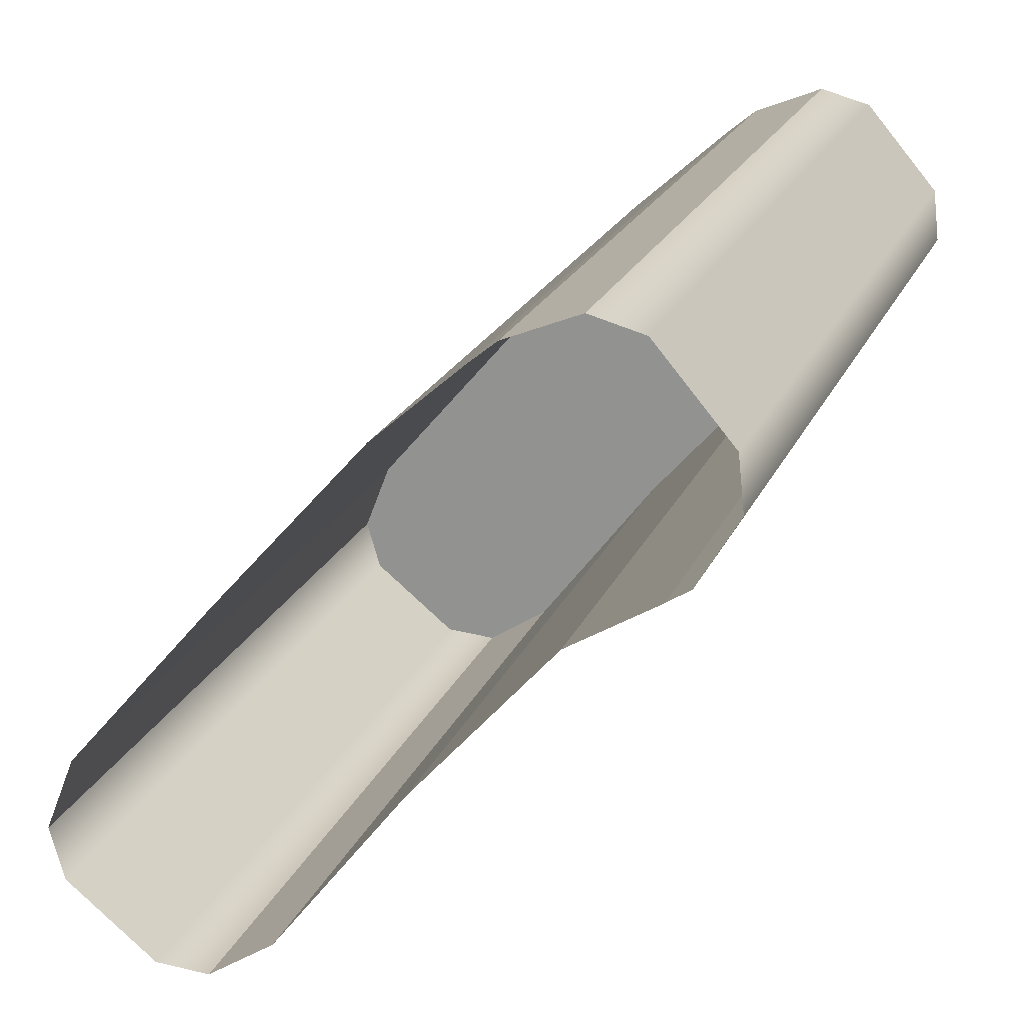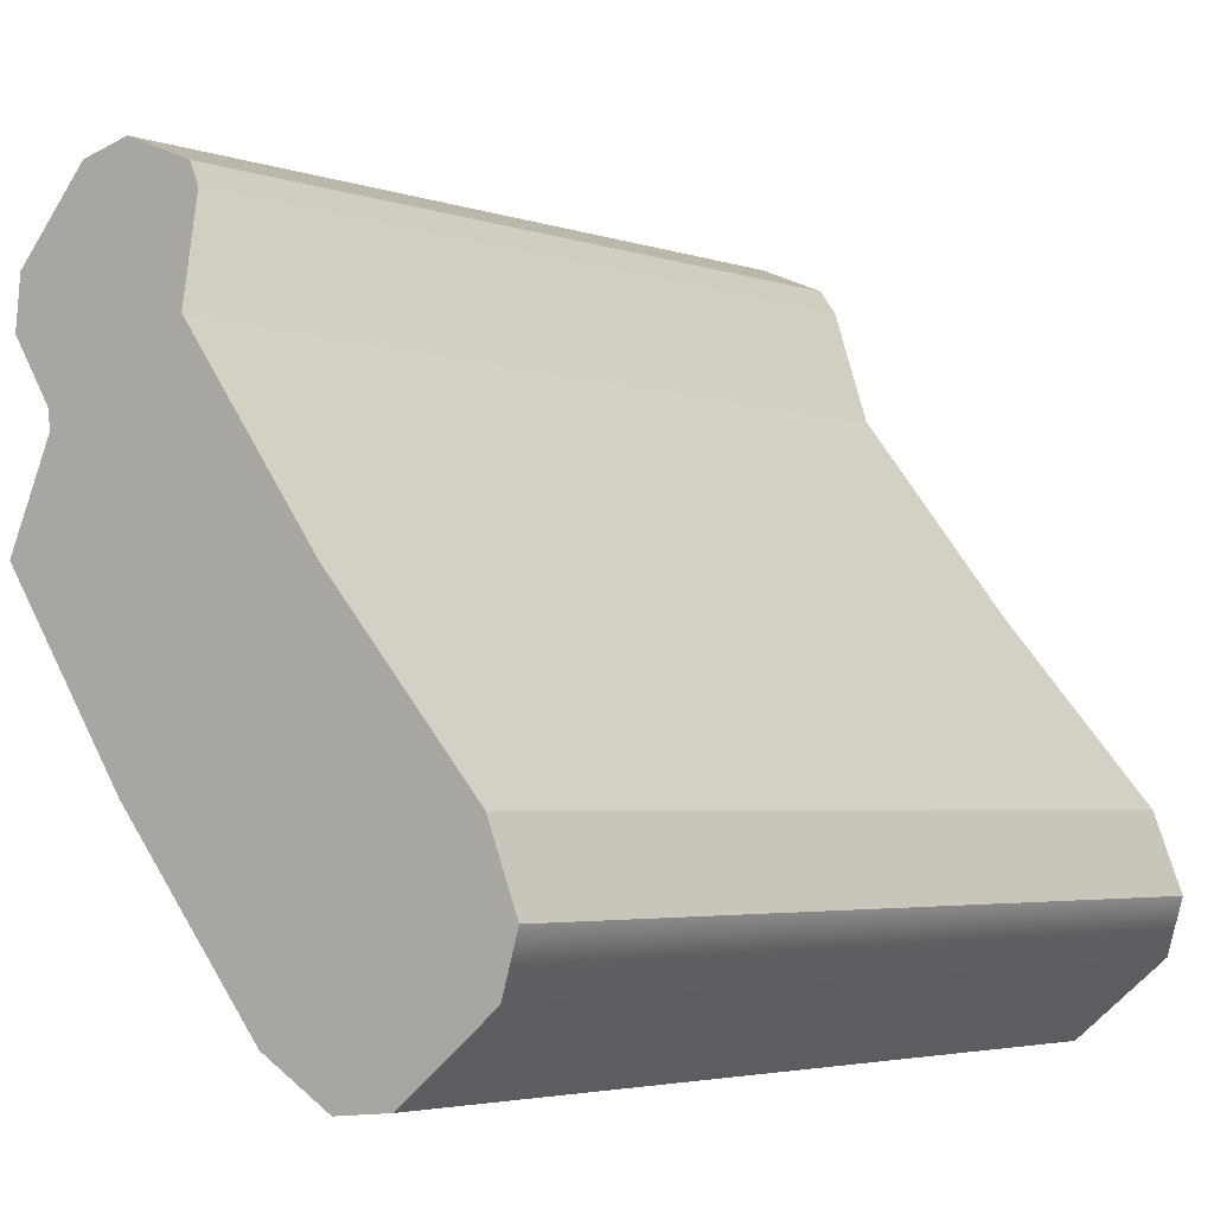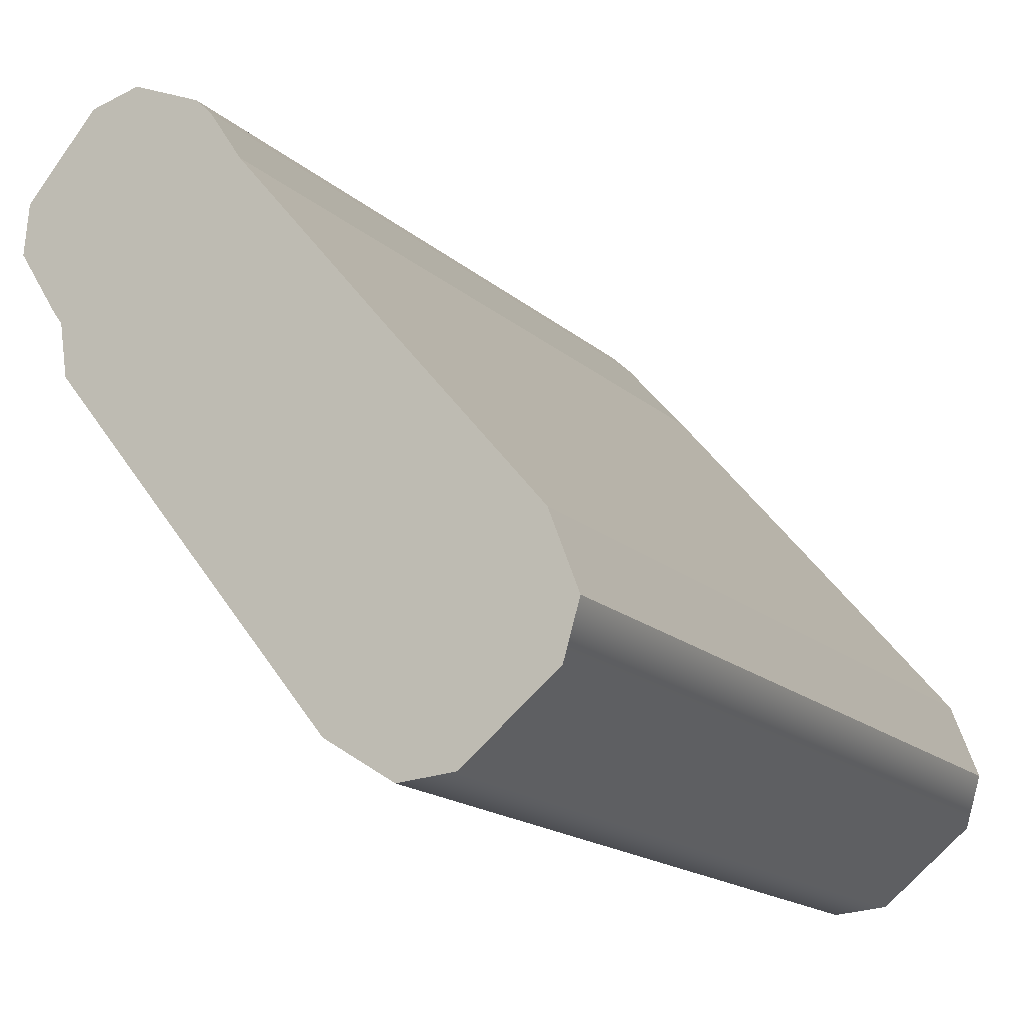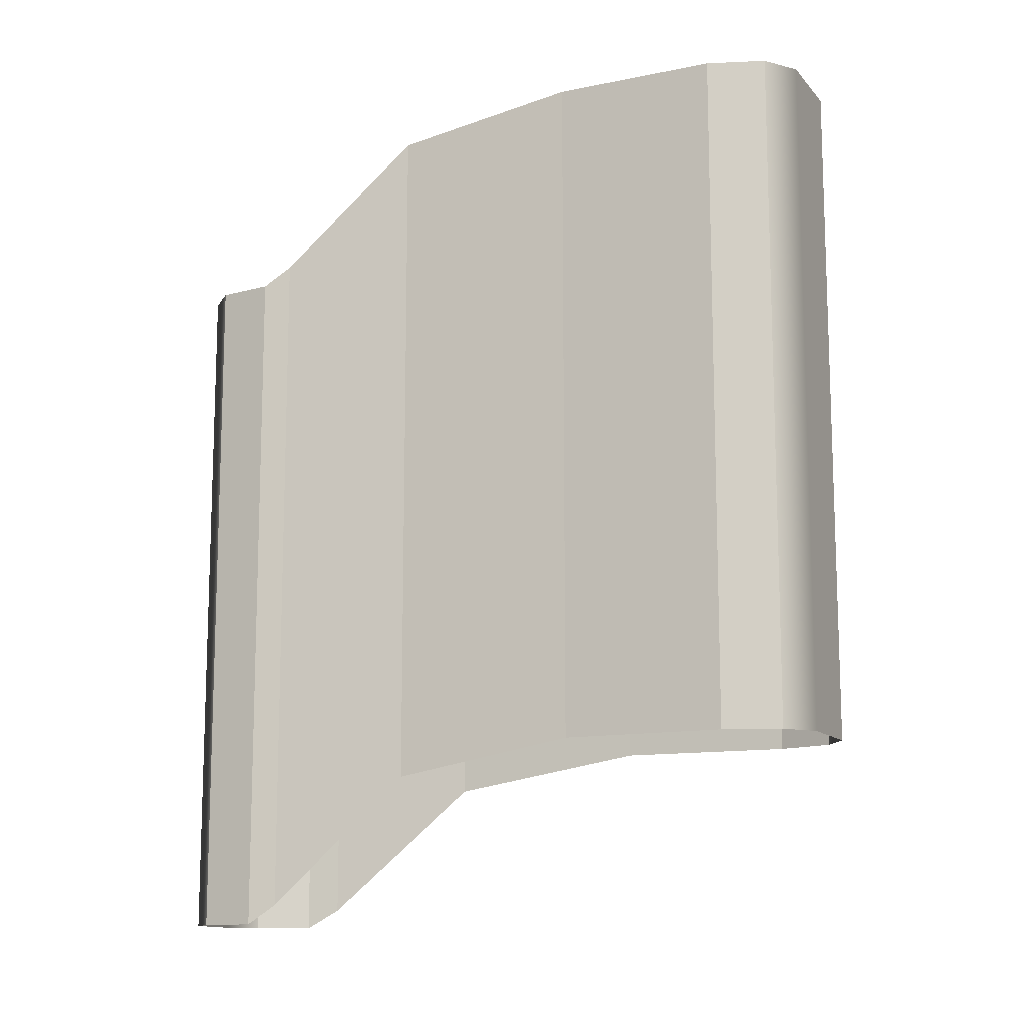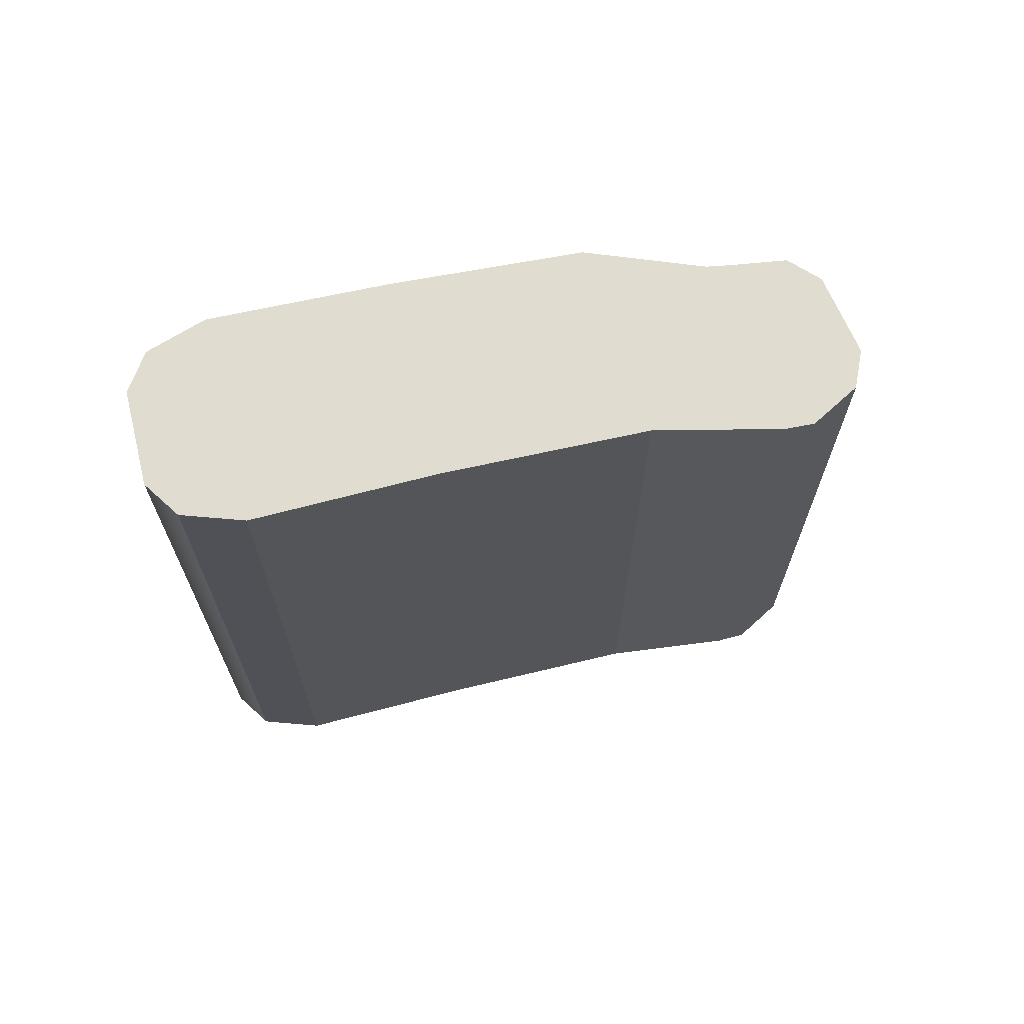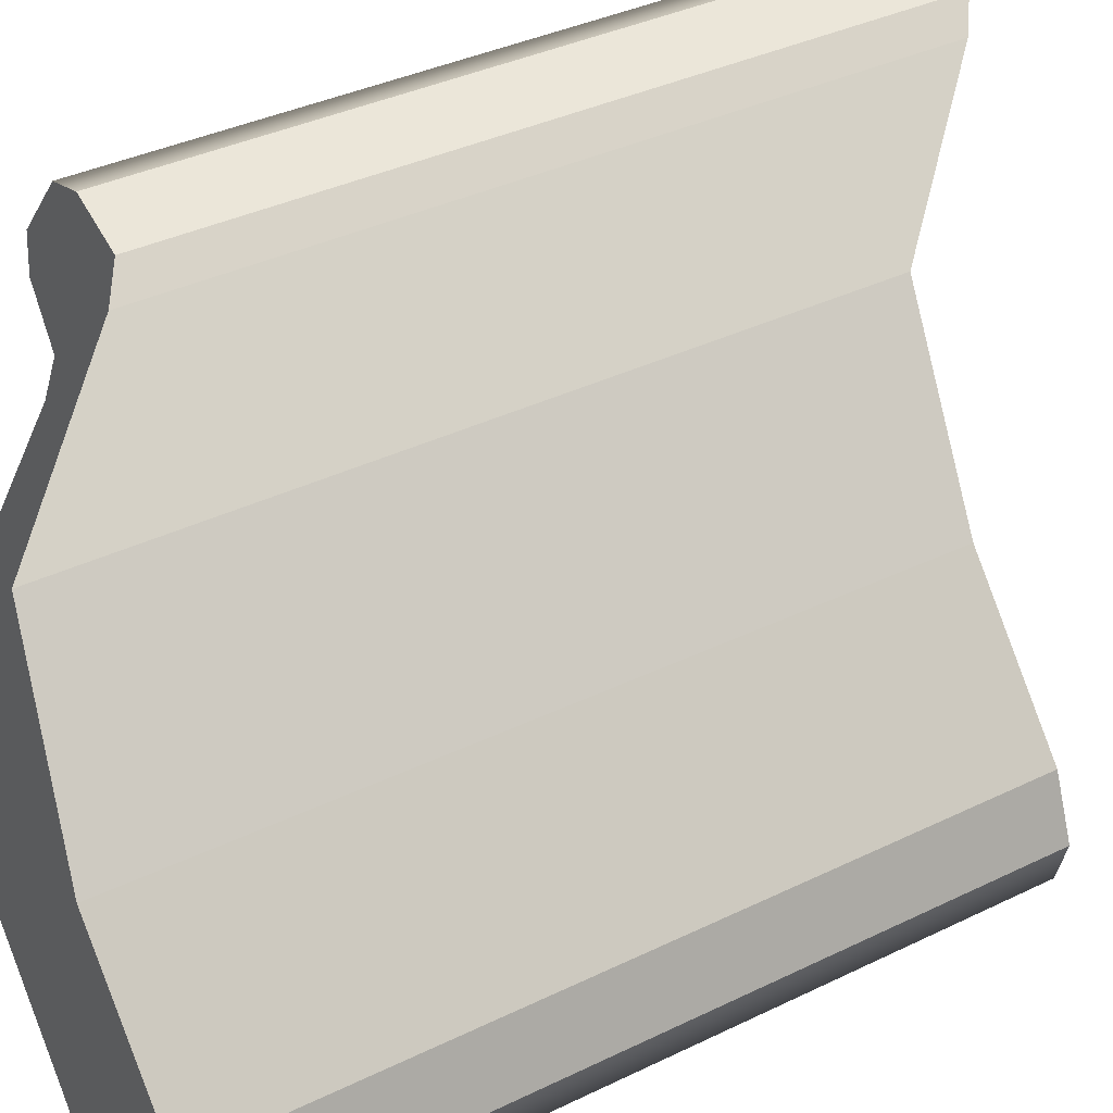
<metadata>
{"format":"obj","ext":"obj","renderer":"f3d","projection":"perspective","resolution":1024,"background":"white","views":[{"elev":19.2,"azim":16.9,"up":"+Z"},{"elev":-3.2,"azim":-143.1,"up":"+Z"},{"elev":-14.8,"azim":-152.3,"up":"+Z"},{"elev":-12.5,"azim":154.0,"up":"+Y"},{"elev":69.6,"azim":-64.0,"up":"+Y"},{"elev":36.6,"azim":-122.4,"up":"+Z"}]}
</metadata>
<code>
g
v 36.41 18.6 -84.04
v 39.39 18.6 -86.49
v 35.91 18.6 -82.31
v 41.19 18.6 -86.66
v 36.83 18.6 -79.91
v 43.37 18.6 -85.29
v 41.62 18.6 -74.34
v 47.8 18.6 -79.66
v 47.27 17.19 -68.1
v 53.03 17.19 -73.76
v 52.04 11.61 -63.79
v 57.41 11.61 -69.82
v 53.15 10.78 -62.85
v 58.35 10.78 -69.03
v 55.43 10.78 -61.95
v 59.63 10.78 -66.93
v 57.09 10.78 -62.41
v 59.46 10.78 -65.22
v 36.41 18.6 -84.04
v 36.41 -11.4 -84.04
v 35.91 18.6 -82.31
v 35.91 -11.4 -82.31
v 35.91 18.6 -82.31
v 35.91 -11.4 -82.31
v 36.83 18.6 -79.91
v 36.83 -11.4 -79.91
v 36.83 18.6 -79.91
v 36.83 -11.4 -79.91
v 41.62 18.6 -74.34
v 41.62 -11.4 -74.34
v 41.62 18.6 -74.34
v 41.62 -11.4 -74.34
v 47.27 17.19 -68.1
v 47.27 -12.81 -68.1
v 47.27 17.19 -68.1
v 47.27 -12.81 -68.1
v 52.04 11.61 -63.79
v 52.04 -18.39 -63.79
v 52.04 11.61 -63.79
v 52.04 -18.39 -63.79
v 53.15 10.78 -62.85
v 53.15 -19.22 -62.85
v 53.15 10.78 -62.85
v 53.15 -19.22 -62.85
v 55.43 10.78 -61.95
v 55.43 -19.22 -61.95
v 55.43 10.78 -61.95
v 55.43 -19.22 -61.95
v 57.09 10.78 -62.41
v 57.09 -19.22 -62.41
v 39.39 18.6 -86.49
v 39.39 -11.4 -86.49
v 41.19 18.6 -86.66
v 41.19 -11.4 -86.66
v 41.19 18.6 -86.66
v 41.19 -11.4 -86.66
v 43.37 18.6 -85.29
v 43.37 -11.4 -85.29
v 43.37 18.6 -85.29
v 43.37 -11.4 -85.29
v 47.8 18.6 -79.66
v 47.8 -11.4 -79.66
v 47.8 18.6 -79.66
v 47.8 -11.4 -79.66
v 53.03 17.19 -73.76
v 53.03 -12.81 -73.76
v 53.03 17.19 -73.76
v 53.03 -12.81 -73.76
v 57.41 11.61 -69.82
v 57.41 -18.39 -69.82
v 57.41 11.61 -69.82
v 57.41 -18.39 -69.82
v 58.35 10.78 -69.03
v 58.35 -19.22 -69.03
v 58.35 10.78 -69.03
v 58.35 -19.22 -69.03
v 59.63 10.78 -66.93
v 59.63 -19.22 -66.93
v 59.63 10.78 -66.93
v 59.63 -19.22 -66.93
v 59.46 10.78 -65.22
v 59.46 -19.22 -65.22
g _0
f 3 2 1
f 2 3 4
f 5 4 3
f 4 5 6
f 7 6 5
f 6 7 8
f 9 8 7
f 8 9 10
f 11 10 9
f 10 11 12
f 13 12 11
f 12 13 14
f 15 14 13
f 14 15 16
f 17 16 15
f 16 17 18
g _1
f 19 20 21
f 22 21 20
f 23 24 25
f 26 25 24
f 27 28 29
f 30 29 28
f 31 32 33
f 34 33 32
f 35 36 37
f 38 37 36
f 39 40 41
f 42 41 40
f 43 44 45
f 46 45 44
f 47 48 49
f 50 49 48
f 53 52 51
f 52 53 54
f 57 56 55
f 56 57 58
f 61 60 59
f 60 61 62
f 65 64 63
f 64 65 66
f 69 68 67
f 68 69 70
f 73 72 71
f 72 73 74
f 77 76 75
f 76 77 78
f 81 80 79
f 80 81 82
f 51 20 19
f 20 51 52
f 49 50 81
f 82 81 50

</code>
